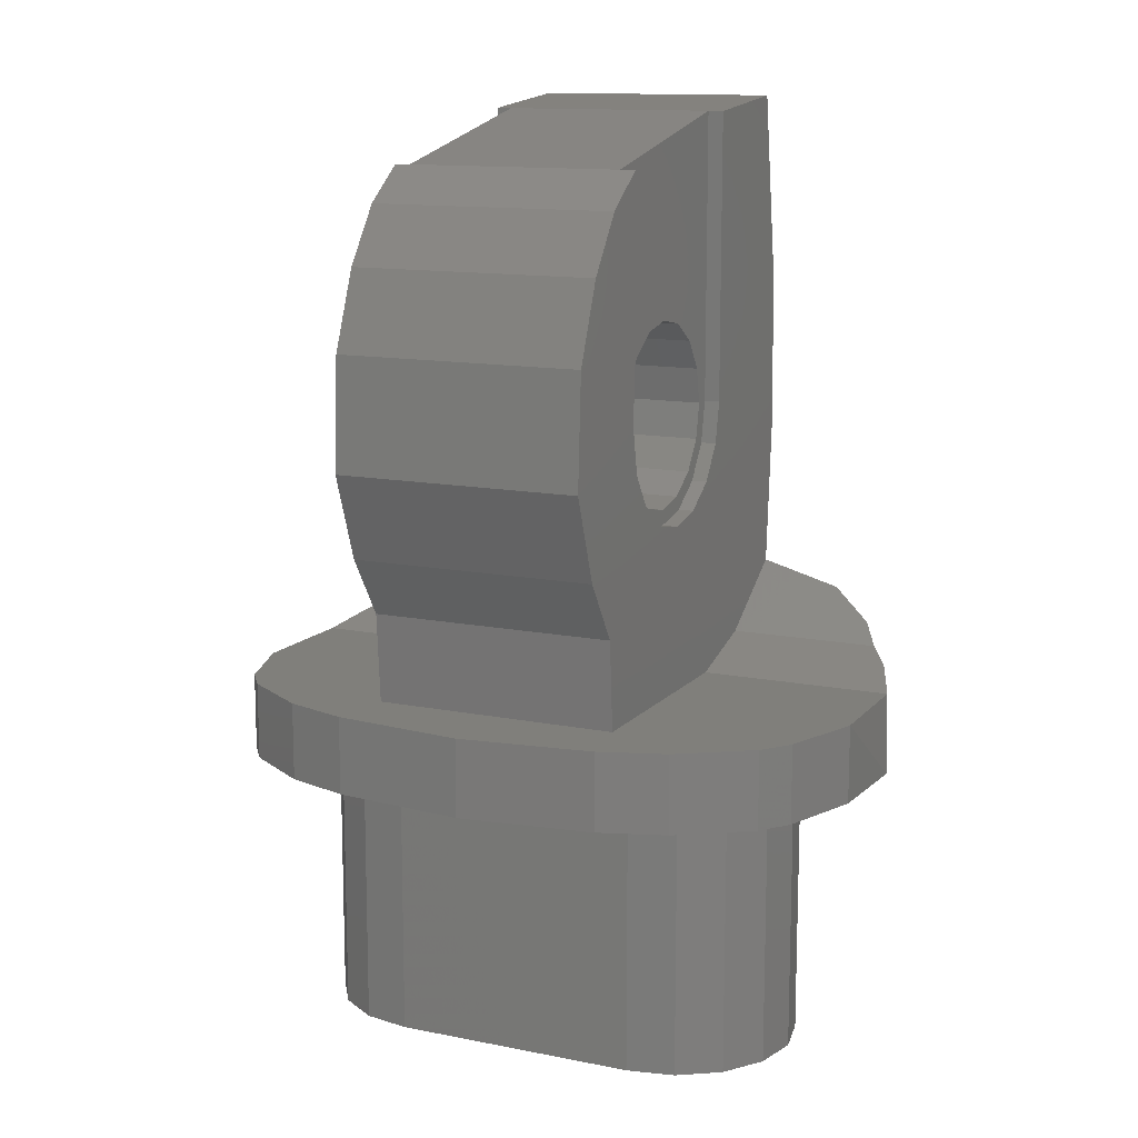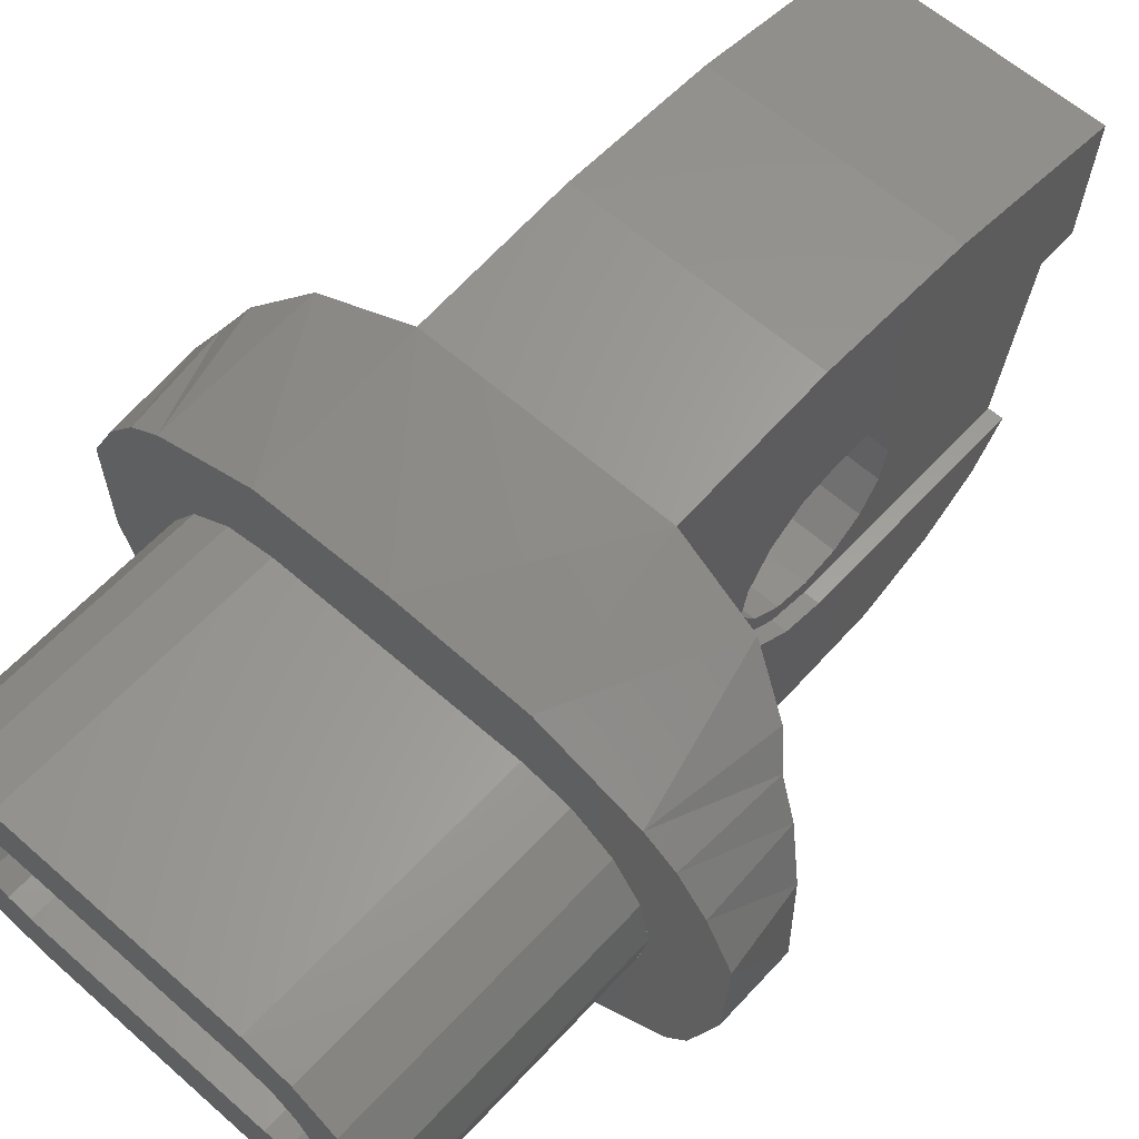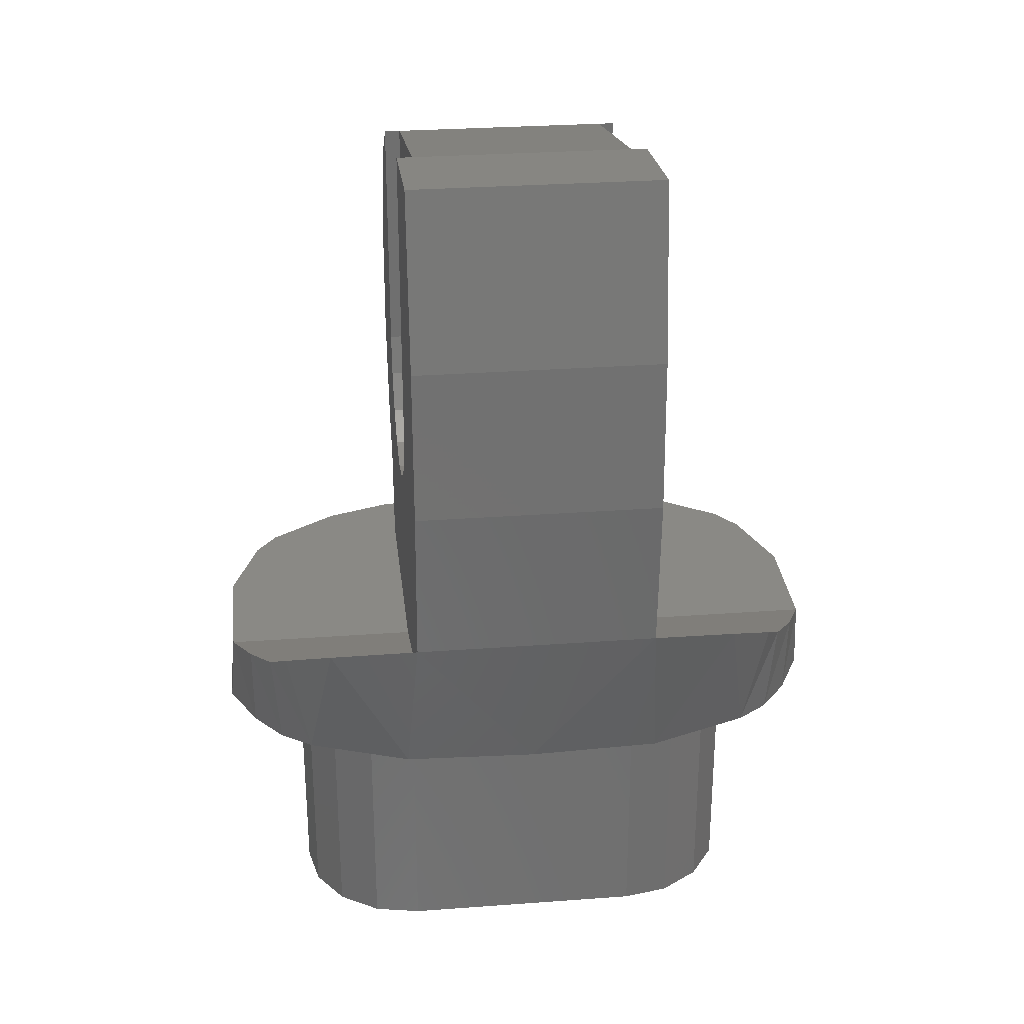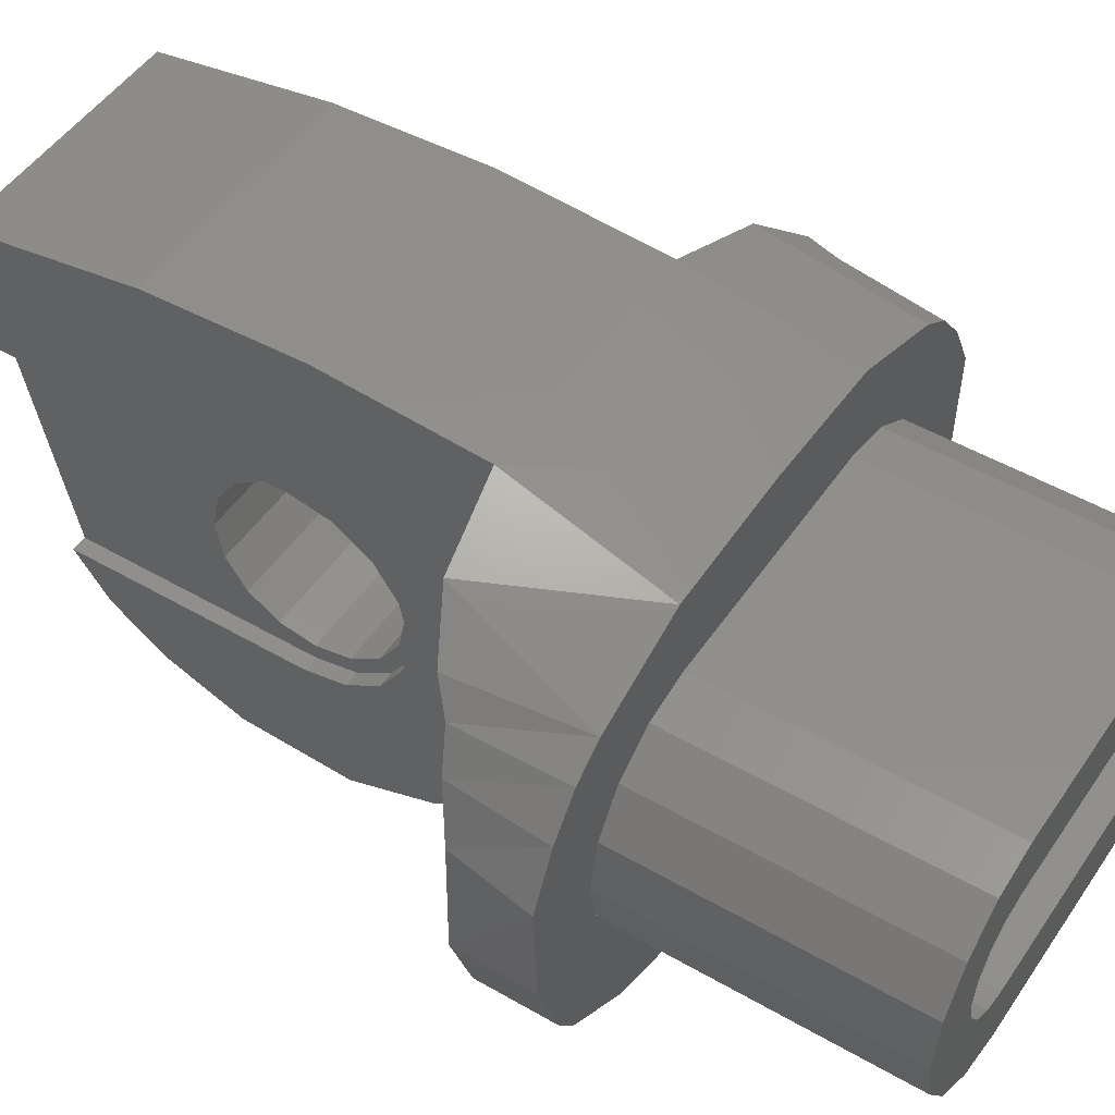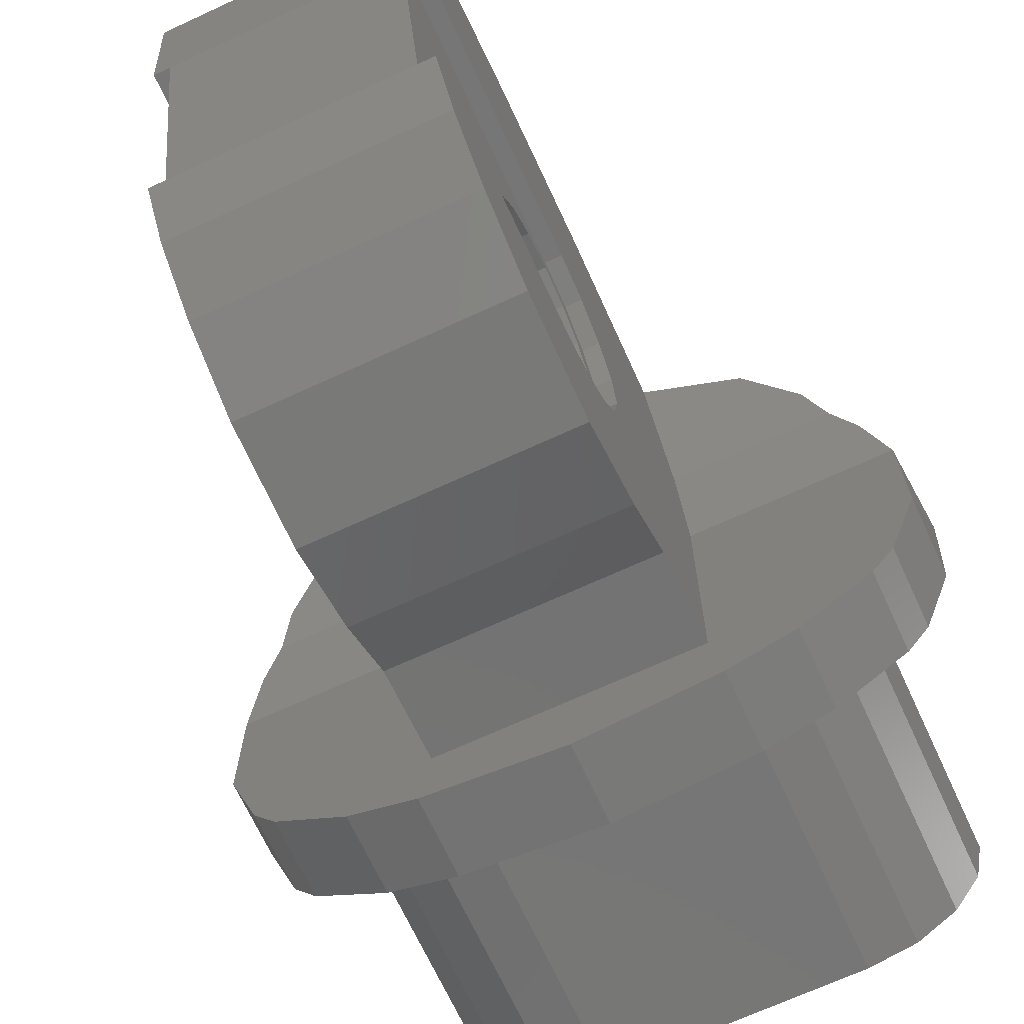
<metadata>
{"format":"stl","ext":"stl","renderer":"f3d","projection":"perspective","resolution":1024,"background":"white","views":[{"elev":12.7,"azim":-155.1,"up":"+Y"},{"elev":60.1,"azim":42.2,"up":"+Z"},{"elev":28.9,"azim":-6.3,"up":"+Y"},{"elev":49.3,"azim":-57.3,"up":"+Z"},{"elev":-68.9,"azim":-155.2,"up":"+Z"}]}
</metadata>
<code>
# stl→obj: 255 verts, 460 faces
v 0.16 -0.456 -0.072
v 0.1906 -0.456 -0.06591
v 0.16 -0.456 0.008
v 0.2166 -0.456 -0.04857
v 0.2339 -0.456 -0.02261
v 0.24 -0.456 0.008
v 0.2339 -0.456 0.03861
v 0.2166 -0.456 0.06457
v 0.1906 -0.456 0.08191
v 0.16 -0.456 0.088
v -0.16 -0.456 0.088
v -0.1906 -0.456 0.08191
v -0.16 -0.456 0.008
v -0.2166 -0.456 0.06457
v -0.2339 -0.456 0.03861
v -0.24 -0.456 0.008
v -0.2339 -0.456 -0.02261
v -0.2166 -0.456 -0.04857
v -0.1906 -0.456 -0.06591
v -0.16 -0.456 -0.072
v 0.308 -0.456 -0.0532
v 0.2732 -0.456 -0.1052
v 0.3748 -0.456 -0.1564
v 0.32 -0.456 0.008
v 0.14 0.312 -0.14
v 0.14 0.12 0
v 0.14 0.12 -0.12
v 0.16 -0.14 -0.14
v 0.16 -0.356 -0.2
v 0.16 -0.24 -0.208
v 0.16 0.312 -0.14
v 0.16 0 -0.14
v 0.16 0.268 -0.2
v -0.14 0.12 -0.12
v -0.14 0.12 0
v -0.14 0.312 -0.14
v -0.16 -0.24 -0.208
v -0.16 -0.356 -0.2
v -0.16 -0.14 -0.14
v -0.16 0.268 -0.2
v -0.16 0 -0.14
v -0.16 0.312 -0.14
v -0.16 0.372 0.14
v -0.16 0.388 0.3
v -0.14 0.372 0.14
v 0.14 0.372 0.14
v 0.16 0.388 0.3
v 0.16 0.372 0.14
v 0.1732 -0.356 -0.2824
v 0 -0.356 -0.3036
v -0.1732 -0.356 -0.2824
v 0.4116 -0.456 -0.0512
v 0.4116 -0.356 -0.0512
v 0.418 -0.456 0.0848
v 0.41 -0.356 0.104
v 0.3844 -0.456 0.1528
v 0.3844 -0.3369 0.1684
v 0.3472 -0.456 0.1996
v 0.357 -0.324 0.212
v 0.3068 -0.456 0.228
v 0.3352 -0.3014 0.2466
v 0.2748 -0.2692 0.2957
v 0.1736 -0.456 0.2772
v 0.16 -0.248 0.328
v 0 -0.456 0.2844
v 0.16 -0.2692 0.2957
v -0.418 -0.456 0.0848
v -0.4116 -0.356 -0.0512
v -0.4116 -0.456 -0.0512
v -0.41 -0.356 0.104
v -0.3844 -0.456 0.1528
v -0.3844 -0.3369 0.1684
v -0.3472 -0.456 0.1996
v -0.357 -0.324 0.212
v -0.3068 -0.456 0.228
v -0.3352 -0.3014 0.2466
v -0.2748 -0.2692 0.2957
v -0.1736 -0.456 0.2772
v -0.16 -0.248 0.328
v -0.16 -0.2692 0.2957
v 0.14 0.1109 -0.04592
v 0.14 0.08485 -0.08485
v 0.14 0.04592 -0.1109
v 0.14 0 -0.12
v 0.14 0.12 0.12
v 0.14 -0 0.12
v 0.14 0.04592 0.1109
v 0.14 0.08485 0.08485
v 0.14 0.1109 0.04592
v 0.16 -0.14 0.14
v 0.16 -0.14 -0
v 0.16 -0.1293 0.05358
v 0.16 -0.09899 0.09899
v 0.16 -0.05358 0.1293
v 0.16 0 0.14
v 0.16 -0.05358 -0.1293
v 0.16 -0.09899 -0.09899
v 0.16 -0.1293 -0.05358
v -0.14 0.1109 0.04592
v -0.14 0.12 0.12
v -0.14 0.08485 0.08485
v -0.14 0.04592 0.1109
v -0.14 -0 0.12
v -0.14 0 -0.12
v -0.14 0.04592 -0.1109
v -0.14 0.08485 -0.08485
v -0.14 0.1109 -0.04592
v -0.16 -0.14 -0
v -0.16 -0.1293 -0.05358
v -0.16 -0.09899 -0.09899
v -0.16 -0.05358 -0.1293
v -0.16 0 0.14
v -0.16 -0.05358 0.1293
v -0.16 -0.14 0.14
v -0.16 -0.09899 0.09899
v -0.16 -0.1293 0.05358
v 0.16 -0.456 0.168
v 0.16 -0.816 0.168
v 0.2212 -0.816 0.1558
v 0.2212 -0.456 0.1558
v 0.2731 -0.816 0.1211
v 0.2731 -0.456 0.1211
v 0.3078 -0.816 0.06923
v 0.3078 -0.456 0.06923
v 0.32 -0.816 0.008
v 0.3078 -0.816 -0.05323
v 0.3078 -0.456 -0.05323
v 0.2731 -0.816 -0.1051
v 0.2731 -0.456 -0.1051
v 0.2212 -0.816 -0.1398
v 0.2212 -0.456 -0.1398
v 0.16 -0.816 -0.152
v 0.16 -0.456 -0.152
v 0.16 -0.816 -0.072
v 0.1906 -0.816 -0.06591
v 0.2166 -0.816 -0.04857
v 0.2339 -0.816 -0.02261
v 0.24 -0.816 0.008
v 0.2339 -0.816 0.03861
v 0.2166 -0.816 0.06457
v 0.1906 -0.816 0.08191
v 0.16 -0.816 0.088
v -0.16 -0.816 0.088
v -0.16 -0.816 0.168
v -0.2212 -0.816 0.1558
v -0.1906 -0.816 0.08191
v -0.2731 -0.816 0.1211
v -0.2166 -0.816 0.06457
v -0.3078 -0.816 0.06923
v -0.2339 -0.816 0.03861
v -0.32 -0.816 0.008
v -0.24 -0.816 0.008
v -0.3078 -0.816 -0.05323
v -0.2339 -0.816 -0.02261
v -0.2731 -0.816 -0.1051
v -0.2166 -0.816 -0.04857
v -0.2212 -0.816 -0.1398
v -0.1906 -0.816 -0.06591
v -0.16 -0.816 -0.152
v -0.16 -0.816 -0.072
v -0.16 -0.456 0.168
v -0.16 -0.456 -0.152
v -0.2212 -0.456 -0.1398
v -0.2731 -0.456 -0.1051
v -0.3078 -0.456 -0.05323
v -0.32 -0.456 0.008
v -0.3078 -0.456 0.06923
v -0.2731 -0.456 0.1211
v -0.2212 -0.456 0.1558
v -0.2212 -0.456 0.156
v -0.2732 -0.456 0.1212
v -0.308 -0.456 0.0692
v -0.3748 -0.456 -0.1564
v -0.308 -0.456 -0.0532
v -0.3468 -0.456 -0.194
v -0.2732 -0.456 -0.1052
v -0.2212 -0.456 -0.14
v -0.2572 -0.456 -0.2544
v -0.1732 -0.456 -0.2824
v 0 -0.456 -0.3036
v 0.308 -0.456 0.0692
v 0.2732 -0.456 0.1212
v 0.2212 -0.456 0.156
v 0.2212 -0.456 -0.14
v 0.1732 -0.456 -0.2824
v 0.2572 -0.456 -0.2544
v 0.3468 -0.456 -0.194
v 0.14 0 0.14
v 0.14 0 0.12
v 0.14 0 -0.14
v 0.16 0.16 0.336
v 0.16 -0.04 0.344
v 0.16 -0.324 0.212
v 0.16 -0.14 0
v 0.16 -0.356 0.104
v 0.16 -0.16 -0.26
v 0.16 -0.048 -0.3
v 0.16 0.096 -0.292
v 0.16 0.196 -0.252
v -0.14 0 0.12
v -0.14 0 0.14
v -0.14 0 -0.14
v -0.16 0.16 0.336
v -0.16 -0.04 0.344
v -0.16 -0.324 0.212
v -0.16 -0.356 0.104
v -0.16 -0.14 0
v -0.16 -0.048 -0.3
v -0.16 -0.16 -0.26
v -0.16 0.096 -0.292
v -0.16 0.196 -0.252
v 0.3468 -0.356 -0.194
v 0.2572 -0.356 -0.2544
v -0.2572 -0.356 -0.2544
v -0.3468 -0.356 -0.194
v 0.3748 -0.356 -0.1564
v 0.16 -0.3014 0.2466
v 0.16 -0.3369 0.1684
v 0.16 -0.356 -0.0512
v 0.16 -0.356 -0.1564
v 0.16 -0.356 -0.194
v -0.3748 -0.356 -0.1564
v -0.16 -0.3014 0.2466
v -0.16 -0.3369 0.1684
v -0.16 -0.356 -0.0512
v -0.16 -0.356 -0.1564
v -0.16 -0.356 -0.194
v -0.14 -0.04592 -0.1109
v 0.14 -0.04592 -0.1109
v -0.14 -0.08485 -0.08485
v 0.14 -0.08485 -0.08485
v -0.14 -0.1109 -0.04592
v 0.14 -0.1109 -0.04592
v -0.14 -0.12 -0
v 0.14 -0.12 -0
v -0.14 -0.1109 0.04592
v 0.14 -0.1109 0.04592
v -0.14 -0.08485 0.08485
v 0.14 -0.08485 0.08485
v -0.14 -0.04592 0.1109
v 0.14 -0.04592 0.1109
v 0.14 -0.05358 0.1293
v 0.14 -0.09899 0.09899
v 0.14 -0.1293 0.05358
v 0.14 -0.14 -0
v 0.14 -0.1293 -0.05358
v 0.14 -0.09899 -0.09899
v 0.14 -0.05358 -0.1293
v -0.14 -0.05358 -0.1293
v -0.14 -0.09899 -0.09899
v -0.14 -0.1293 -0.05358
v -0.14 -0.14 -0
v -0.14 -0.1293 0.05358
v -0.14 -0.09899 0.09899
v -0.14 -0.05358 0.1293
f 1 2 3
f 2 4 3
f 4 5 3
f 5 6 3
f 6 7 3
f 7 8 3
f 8 9 3
f 9 10 3
f 11 12 13
f 12 14 13
f 14 15 13
f 15 16 13
f 16 17 13
f 17 18 13
f 18 19 13
f 19 20 13
f 21 22 23
f 24 21 23
f 25 26 27
f 28 29 30
f 31 32 33
f 34 35 36
f 37 38 39
f 40 41 42
f 42 36 40
f 43 44 45
f 33 25 31
f 46 47 48
f 49 50 51
f 52 53 54
f 54 53 55
f 54 55 56
f 56 55 57
f 56 57 58
f 58 57 59
f 58 59 60
f 60 59 61
f 60 61 62
f 60 62 63
f 63 62 64
f 63 64 65
f 64 62 66
f 67 68 69
f 70 68 67
f 71 70 67
f 72 70 71
f 73 72 71
f 74 72 73
f 75 74 73
f 76 74 75
f 77 76 75
f 78 77 75
f 79 77 78
f 65 79 78
f 80 77 79
f 64 79 65
f 27 26 81
f 27 81 82
f 27 82 83
f 27 83 84
f 85 86 87
f 85 87 88
f 85 88 89
f 85 89 26
f 90 91 92
f 90 92 93
f 90 93 94
f 90 94 95
f 28 32 96
f 28 96 97
f 28 97 98
f 28 98 91
f 35 99 100
f 99 101 100
f 101 102 100
f 102 103 100
f 104 105 34
f 105 106 34
f 106 107 34
f 107 35 34
f 108 109 39
f 109 110 39
f 110 111 39
f 111 41 39
f 112 113 114
f 113 115 114
f 115 116 114
f 116 108 114
f 117 118 119
f 117 119 120
f 120 119 121
f 120 121 122
f 122 121 123
f 122 123 124
f 124 123 125
f 124 125 24
f 24 125 126
f 24 126 127
f 127 126 128
f 127 128 129
f 129 128 130
f 129 130 131
f 131 130 132
f 131 132 133
f 1 134 135
f 1 135 2
f 2 135 136
f 2 136 4
f 4 136 137
f 4 137 5
f 5 137 138
f 5 138 6
f 6 138 139
f 6 139 7
f 7 139 140
f 7 140 8
f 8 140 141
f 8 141 9
f 9 141 142
f 9 142 10
f 134 132 130
f 134 130 135
f 135 130 128
f 135 128 136
f 136 128 126
f 136 126 137
f 137 126 125
f 137 125 138
f 138 125 123
f 138 123 139
f 139 123 121
f 139 121 140
f 140 121 119
f 140 119 141
f 141 119 118
f 141 118 142
f 143 144 145
f 143 145 146
f 146 145 147
f 146 147 148
f 148 147 149
f 148 149 150
f 150 149 151
f 150 151 152
f 152 151 153
f 152 153 154
f 154 153 155
f 154 155 156
f 156 155 157
f 156 157 158
f 158 157 159
f 158 159 160
f 11 143 146
f 11 146 12
f 12 146 148
f 12 148 14
f 14 148 150
f 14 150 15
f 15 150 152
f 15 152 16
f 16 152 154
f 16 154 17
f 17 154 156
f 17 156 18
f 18 156 158
f 18 158 19
f 19 158 160
f 19 160 20
f 118 117 161
f 118 161 144
f 10 11 20
f 10 20 1
f 20 160 134
f 20 134 1
f 10 142 143
f 10 143 11
f 162 159 157
f 162 157 163
f 163 157 155
f 163 155 164
f 164 155 153
f 164 153 165
f 165 153 151
f 165 151 166
f 166 151 149
f 166 149 167
f 167 149 147
f 167 147 168
f 168 147 145
f 168 145 169
f 169 145 144
f 169 144 161
f 159 162 133
f 159 133 132
f 161 117 63
f 161 63 65
f 170 161 65
f 170 65 78
f 171 170 78
f 171 78 75
f 71 171 75
f 71 75 73
f 67 172 171
f 67 171 71
f 69 166 172
f 69 172 67
f 173 174 166
f 173 166 69
f 175 176 174
f 175 174 173
f 177 176 175
f 177 175 178
f 162 177 178
f 162 178 179
f 133 162 179
f 133 179 180
f 54 24 23
f 54 23 52
f 56 181 24
f 56 24 54
f 58 182 181
f 58 181 56
f 183 182 58
f 183 58 60
f 117 183 60
f 117 60 63
f 184 133 180
f 184 180 185
f 22 184 185
f 22 185 186
f 23 22 186
f 23 186 187
f 188 189 85
f 188 85 46
f 46 85 26
f 46 26 25
f 190 25 27
f 190 27 84
f 95 48 47
f 95 47 191
f 95 191 192
f 95 192 90
f 90 192 64
f 90 64 193
f 194 90 193
f 194 193 195
f 194 195 29
f 194 29 28
f 28 30 196
f 28 196 197
f 32 28 197
f 32 197 198
f 32 198 199
f 32 199 33
f 188 46 48
f 188 48 95
f 25 190 32
f 25 32 31
f 45 100 200
f 45 200 201
f 36 35 100
f 36 100 45
f 104 34 36
f 104 36 202
f 203 44 43
f 203 43 112
f 114 204 203
f 114 203 112
f 205 79 204
f 205 204 114
f 206 205 114
f 206 114 207
f 39 38 206
f 39 206 207
f 208 209 37
f 208 37 39
f 210 208 39
f 210 39 41
f 40 211 210
f 40 210 41
f 112 43 45
f 112 45 201
f 42 41 202
f 42 202 36
f 36 45 46
f 36 46 25
f 44 203 191
f 44 191 47
f 203 204 192
f 203 192 191
f 204 79 64
f 204 64 192
f 38 37 30
f 38 30 29
f 37 209 196
f 37 196 30
f 209 208 197
f 209 197 196
f 208 210 198
f 208 198 197
f 210 211 199
f 210 199 198
f 211 40 33
f 211 33 199
f 45 44 47
f 45 47 46
f 40 36 25
f 40 25 33
f 142 118 144
f 142 144 143
f 132 134 160
f 132 160 159
f 212 213 214
f 212 214 215
f 213 49 51
f 213 51 214
f 180 50 49
f 180 49 185
f 185 49 213
f 185 213 186
f 186 213 212
f 186 212 187
f 187 212 216
f 187 216 23
f 23 216 53
f 23 53 52
f 62 61 217
f 62 217 66
f 61 59 193
f 61 193 217
f 59 57 218
f 59 218 193
f 57 55 195
f 57 195 218
f 55 53 219
f 55 219 195
f 53 216 220
f 53 220 219
f 216 212 221
f 216 221 220
f 179 51 50
f 179 50 180
f 178 214 51
f 178 51 179
f 175 215 214
f 175 214 178
f 173 222 215
f 173 215 175
f 69 68 222
f 69 222 173
f 80 223 76
f 80 76 77
f 223 205 74
f 223 74 76
f 205 224 72
f 205 72 74
f 224 206 70
f 224 70 72
f 206 225 68
f 206 68 70
f 225 226 222
f 225 222 68
f 226 227 215
f 226 215 222
f 84 104 228
f 84 228 229
f 229 228 230
f 229 230 231
f 231 230 232
f 231 232 233
f 233 232 234
f 233 234 235
f 235 234 236
f 235 236 237
f 237 236 238
f 237 238 239
f 239 238 240
f 239 240 241
f 241 240 103
f 241 103 86
f 86 103 102
f 86 102 87
f 87 102 101
f 87 101 88
f 88 101 99
f 88 99 89
f 89 99 35
f 89 35 26
f 26 35 107
f 26 107 81
f 81 107 106
f 81 106 82
f 82 106 105
f 82 105 83
f 83 105 104
f 83 104 84
f 189 188 242
f 189 242 241
f 241 242 243
f 241 243 239
f 239 243 244
f 239 244 237
f 237 244 245
f 237 245 235
f 235 245 246
f 235 246 233
f 233 246 247
f 233 247 231
f 231 247 248
f 231 248 229
f 229 248 190
f 229 190 84
f 32 190 248
f 32 248 96
f 96 248 247
f 96 247 97
f 97 247 246
f 97 246 98
f 98 246 245
f 98 245 91
f 91 245 244
f 91 244 92
f 92 244 243
f 92 243 93
f 93 243 242
f 93 242 94
f 94 242 188
f 94 188 95
f 104 202 249
f 104 249 228
f 228 249 250
f 228 250 230
f 230 250 251
f 230 251 232
f 232 251 252
f 232 252 234
f 234 252 253
f 234 253 236
f 236 253 254
f 236 254 238
f 238 254 255
f 238 255 240
f 240 255 201
f 240 201 200
f 112 201 255
f 112 255 113
f 113 255 254
f 113 254 115
f 115 254 253
f 115 253 116
f 116 253 252
f 116 252 108
f 108 252 251
f 108 251 109
f 109 251 250
f 109 250 110
f 110 250 249
f 110 249 111
f 111 249 202
f 111 202 41

</code>
